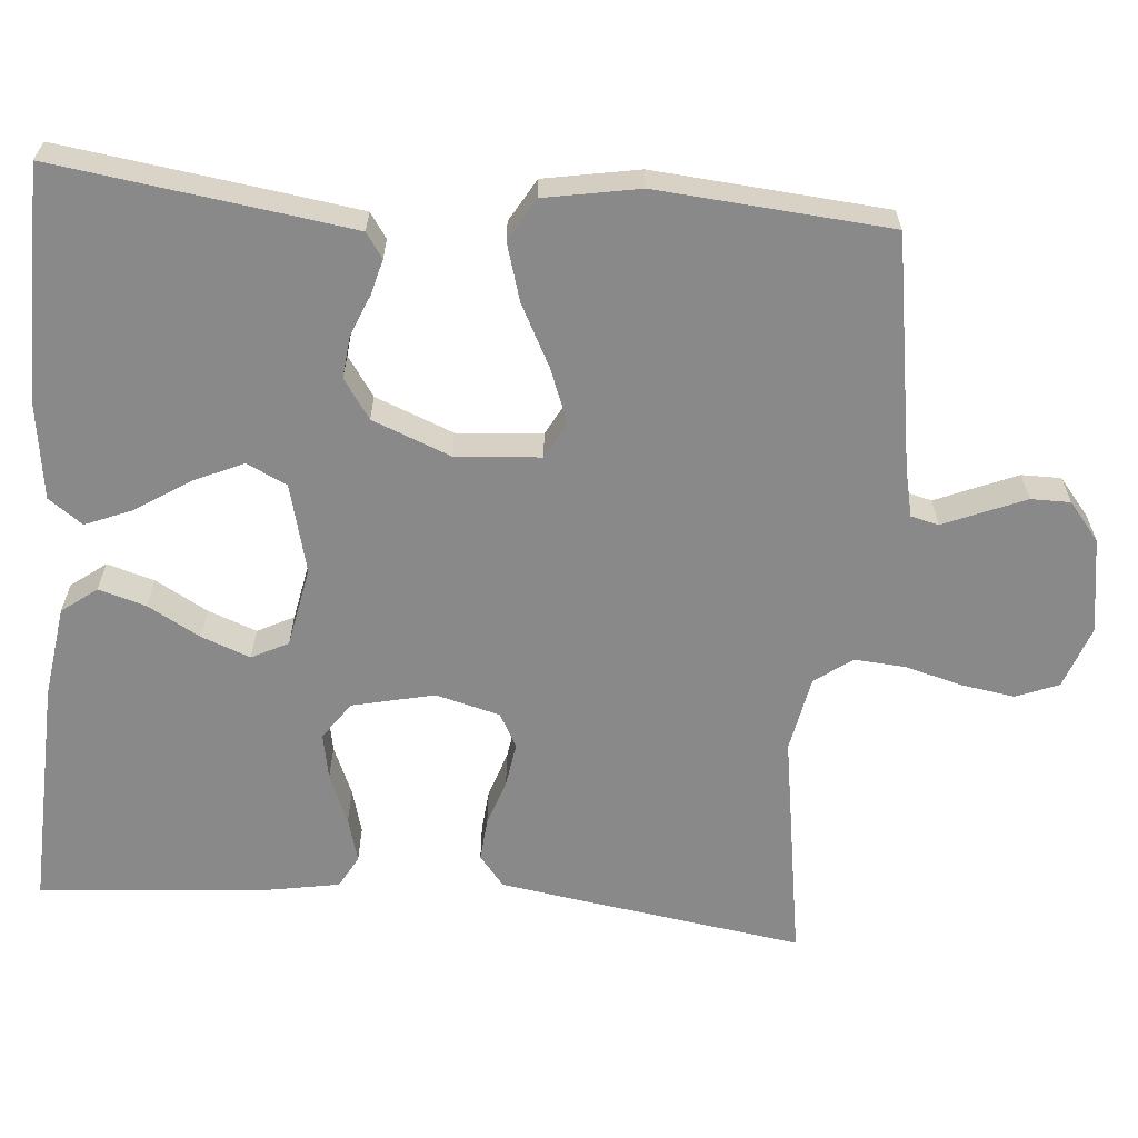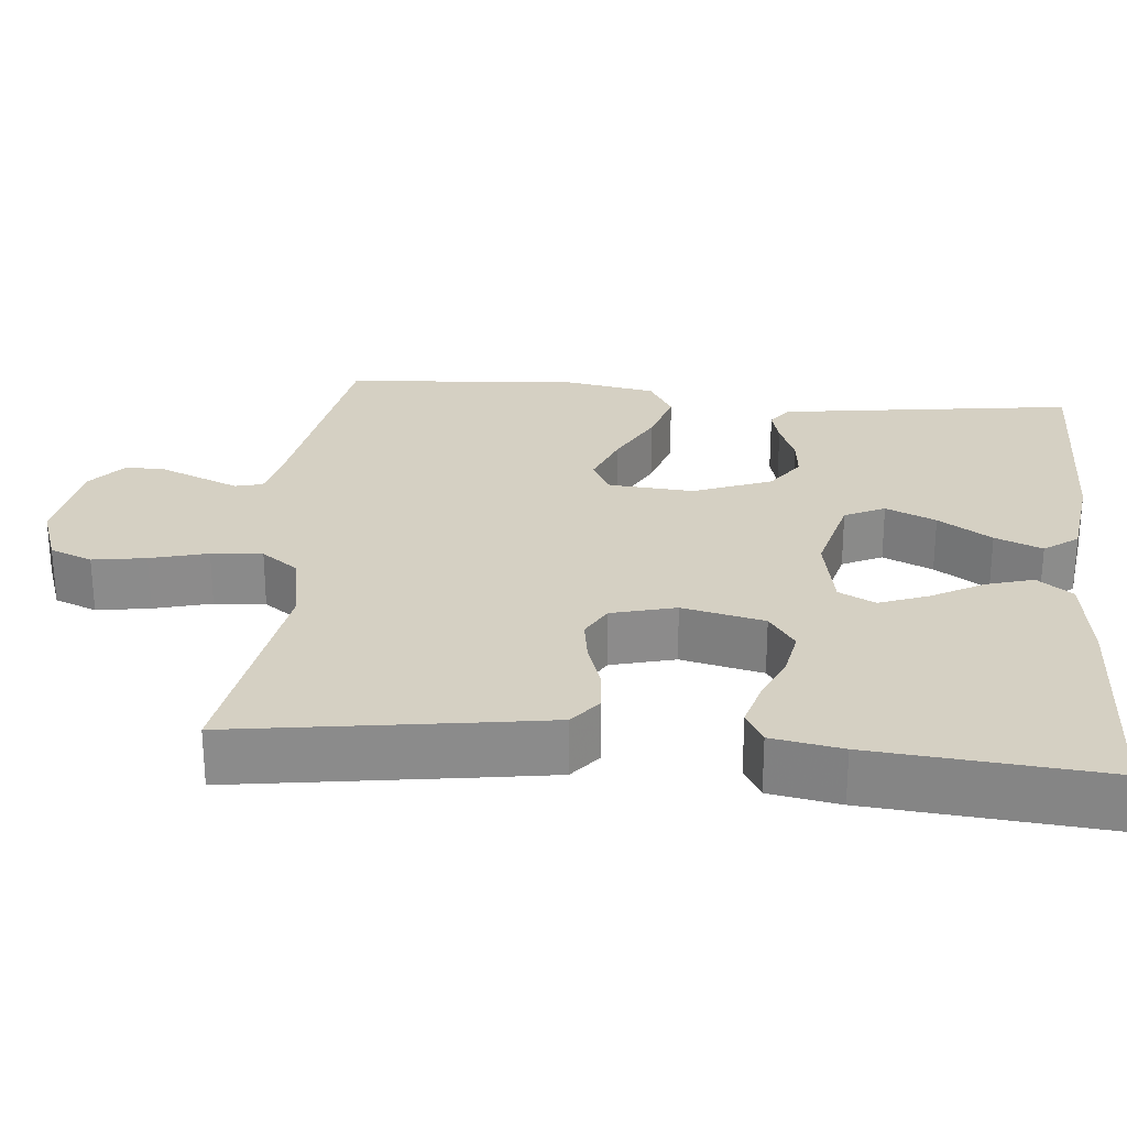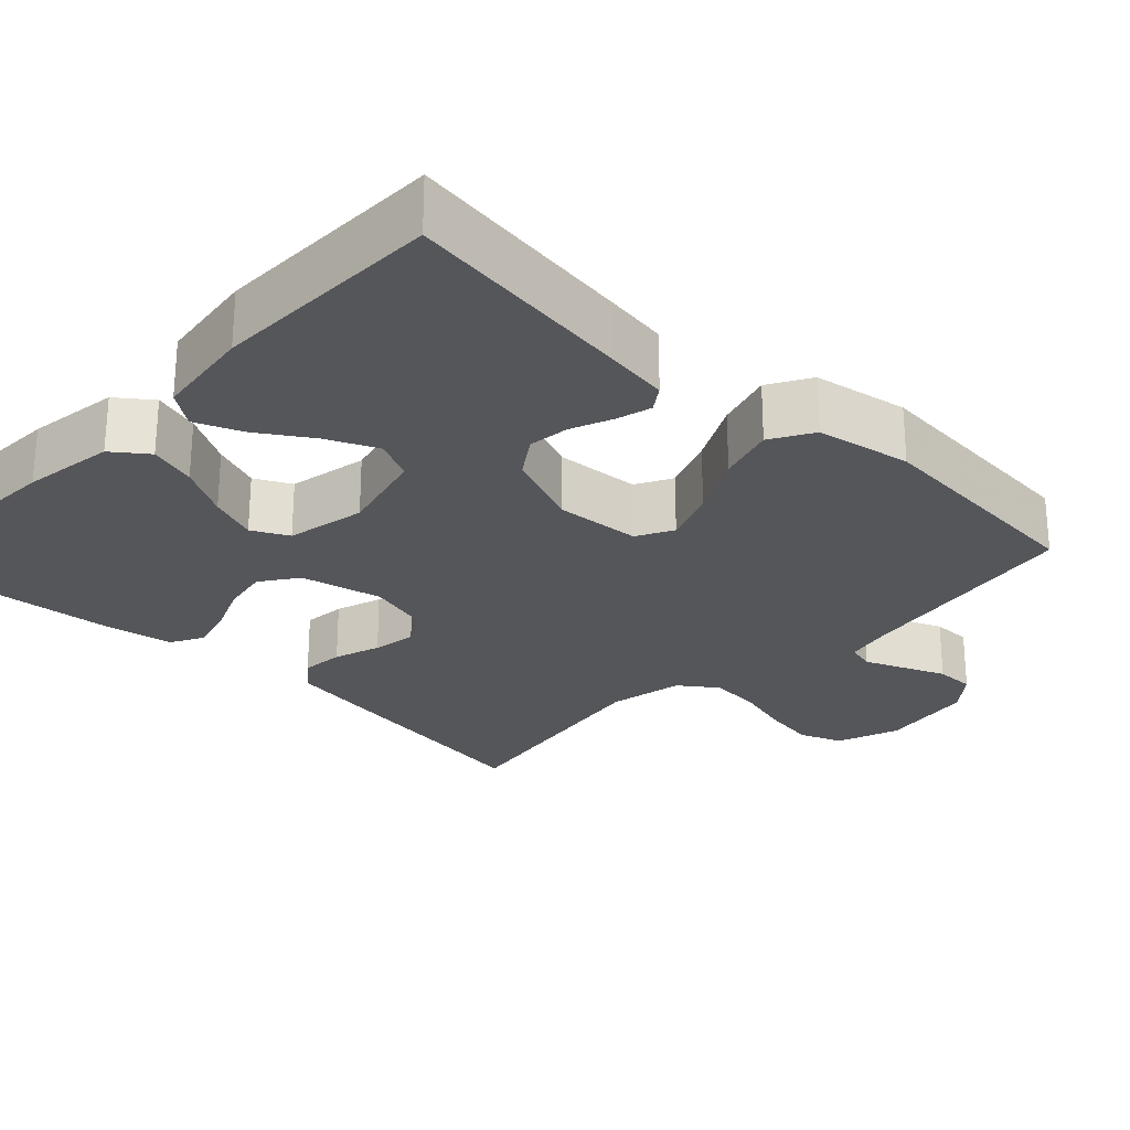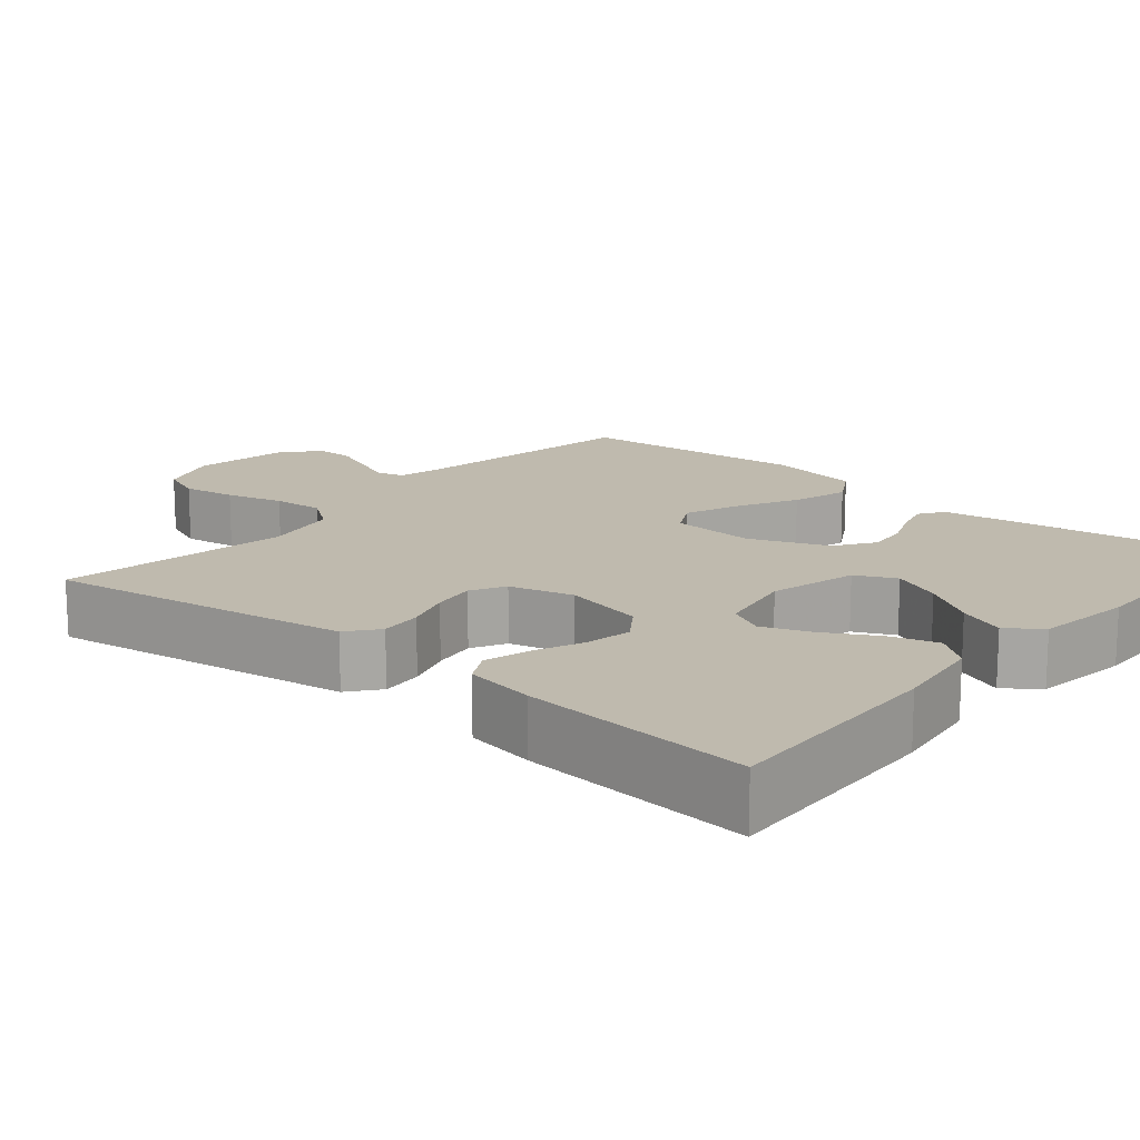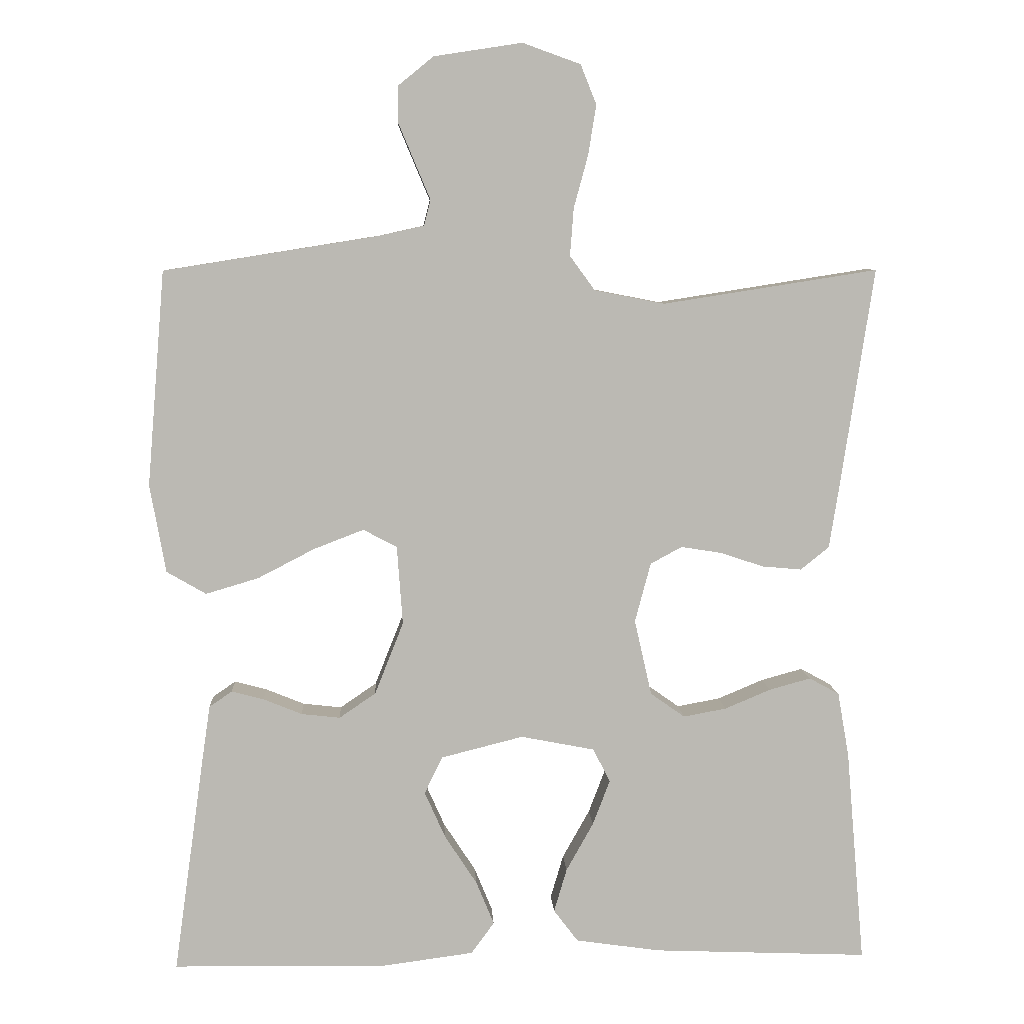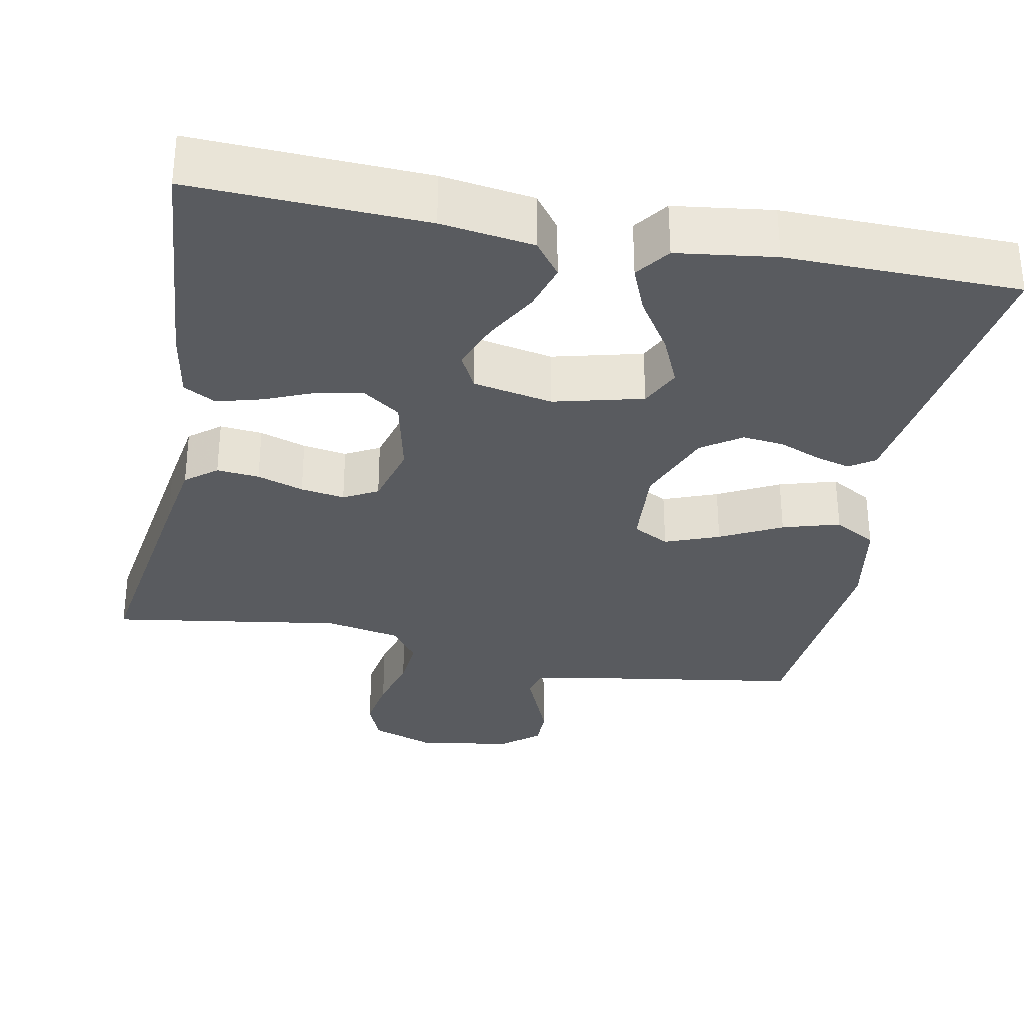
<metadata>
{"format":"obj","ext":"obj","renderer":"f3d","projection":"perspective","resolution":1024,"background":"white","views":[{"elev":-63.1,"azim":-94.8,"up":"+Y"},{"elev":26.4,"azim":95.5,"up":"+Y"},{"elev":-25.9,"azim":-133.6,"up":"+Y"},{"elev":15.6,"azim":130.2,"up":"+Y"},{"elev":7.3,"azim":-3.0,"up":"+Z"},{"elev":-32.1,"azim":168.9,"up":"+Y"}]}
</metadata>
<code>
v -0.5 0.07 0.5
v -0.2 0.07 0.548
v -0.137 0.07 0.562
v -0.128 0.07 0.598
v -0.149 0.07 0.648
v -0.172 0.07 0.703
v -0.172 0.07 0.754
v -0.123 0.07 0.794
v 0 0.07 0.813
v 0.081 0.07 0.784
v 0.103 0.07 0.729
v 0.092 0.07 0.66
v 0.072 0.07 0.586
v 0.067 0.07 0.52
v 0.102 0.07 0.472
v 0.2 0.07 0.453
v 0.5 0.07 0.5
v 0.455 0.07 0.2
v 0.44 0.07 0.105
v 0.4 0.07 0.073
v 0.345 0.07 0.078
v 0.285 0.07 0.098
v 0.228 0.07 0.107
v 0.184 0.07 0.083
v 0.162 0.07 0
v 0.186 0.07 -0.106
v 0.234 0.07 -0.14
v 0.294 0.07 -0.129
v 0.358 0.07 -0.102
v 0.416 0.07 -0.086
v 0.458 0.07 -0.109
v 0.474 0.07 -0.2
v 0.5 0.07 -0.5
v 0.2 0.07 -0.488
v 0.081 0.07 -0.471
v 0.047 0.07 -0.426
v 0.065 0.07 -0.365
v 0.103 0.07 -0.297
v 0.127 0.07 -0.234
v 0.103 0.07 -0.187
v 0 0.07 -0.167
v -0.115 0.07 -0.196
v -0.14 0.07 -0.248
v -0.111 0.07 -0.313
v -0.066 0.07 -0.382
v -0.041 0.07 -0.443
v -0.073 0.07 -0.487
v -0.2 0.07 -0.504
v -0.5 0.07 -0.5
v -0.458 0.07 -0.2
v -0.446 0.07 -0.118
v -0.414 0.07 -0.096
v -0.369 0.07 -0.108
v -0.315 0.07 -0.13
v -0.261 0.07 -0.136
v -0.21 0.07 -0.101
v -0.17 0.07 0
v -0.178 0.07 0.11
v -0.225 0.07 0.135
v -0.295 0.07 0.108
v -0.374 0.07 0.067
v -0.448 0.07 0.045
v -0.503 0.07 0.077
v -0.525 0.07 0.2
v -0.5 0 0.5
v -0.2 0 0.548
v -0.137 0 0.562
v -0.128 0 0.598
v -0.149 0 0.648
v -0.172 0 0.703
v -0.172 0 0.754
v -0.123 0 0.794
v 0 0 0.813
v 0.081 0 0.784
v 0.103 0 0.729
v 0.092 0 0.66
v 0.072 0 0.586
v 0.067 0 0.52
v 0.102 0 0.472
v 0.2 0 0.453
v 0.5 0 0.5
v 0.455 0 0.2
v 0.44 0 0.105
v 0.4 0 0.073
v 0.345 0 0.078
v 0.285 0 0.098
v 0.228 0 0.107
v 0.184 0 0.083
v 0.162 0 0
v 0.186 0 -0.106
v 0.234 0 -0.14
v 0.294 0 -0.129
v 0.358 0 -0.102
v 0.416 0 -0.086
v 0.458 0 -0.109
v 0.474 0 -0.2
v 0.5 0 -0.5
v 0.2 0 -0.488
v 0.081 0 -0.471
v 0.047 0 -0.426
v 0.065 0 -0.365
v 0.103 0 -0.297
v 0.127 0 -0.234
v 0.103 0 -0.187
v 0 0 -0.167
v -0.115 0 -0.196
v -0.14 0 -0.248
v -0.111 0 -0.313
v -0.066 0 -0.382
v -0.041 0 -0.443
v -0.073 0 -0.487
v -0.2 0 -0.504
v -0.5 0 -0.5
v -0.458 0 -0.2
v -0.446 0 -0.118
v -0.414 0 -0.096
v -0.369 0 -0.108
v -0.315 0 -0.13
v -0.261 0 -0.136
v -0.21 0 -0.101
v -0.17 0 0
v -0.178 0 0.11
v -0.225 0 0.135
v -0.295 0 0.108
v -0.374 0 0.067
v -0.448 0 0.045
v -0.503 0 0.077
v -0.525 0 0.2
f 63 64 1 2
f 60 61 62 63
f 59 60 63 2
f 58 59 2 3
f 57 58 3 4
f 51 52 53 54
f 51 54 55
f 50 51 55
f 49 50 55
f 48 49 55 56
f 44 45 46 47
f 43 44 47 48
f 35 36 37 38
f 35 38 39
f 34 35 39
f 33 34 39
f 32 33 39 40
f 28 29 30 31
f 27 28 31 32
f 19 20 21 22
f 19 22 23
f 16 17 18 19
f 15 16 19 23
f 14 15 23 24
f 10 11 12 13
f 10 13 14
f 9 10 14
f 8 9 14
f 4 5 6 7
f 4 7 8 14
f 43 48 56 57
f 42 43 57 4
f 41 42 4 14
f 27 32 40 41
f 26 27 41
f 25 26 41
f 14 24 25 41
f 66 65 128 127
f 127 126 125 124
f 66 127 124 123
f 67 66 123 122
f 68 67 122 121
f 118 117 116 115
f 119 118 115
f 119 115 114
f 119 114 113
f 120 119 113 112
f 111 110 109 108
f 112 111 108 107
f 102 101 100 99
f 103 102 99
f 103 99 98
f 103 98 97
f 104 103 97 96
f 95 94 93 92
f 96 95 92 91
f 86 85 84 83
f 87 86 83
f 83 82 81 80
f 87 83 80 79
f 88 87 79 78
f 77 76 75 74
f 78 77 74
f 78 74 73
f 78 73 72
f 71 70 69 68
f 78 72 71 68
f 121 120 112 107
f 68 121 107 106
f 78 68 106 105
f 105 104 96 91
f 105 91 90
f 105 90 89
f 105 89 88 78
f 1 65 66 2
f 2 66 67 3
f 3 67 68 4
f 4 68 69 5
f 5 69 70 6
f 6 70 71 7
f 7 71 72 8
f 8 72 73 9
f 9 73 74 10
f 10 74 75 11
f 11 75 76 12
f 12 76 77 13
f 13 77 78 14
f 14 78 79 15
f 15 79 80 16
f 16 80 81 17
f 17 81 82 18
f 18 82 83 19
f 19 83 84 20
f 20 84 85 21
f 21 85 86 22
f 22 86 87 23
f 23 87 88 24
f 24 88 89 25
f 25 89 90 26
f 26 90 91 27
f 27 91 92 28
f 28 92 93 29
f 29 93 94 30
f 30 94 95 31
f 31 95 96 32
f 32 96 97 33
f 33 97 98 34
f 34 98 99 35
f 35 99 100 36
f 36 100 101 37
f 37 101 102 38
f 38 102 103 39
f 39 103 104 40
f 40 104 105 41
f 41 105 106 42
f 42 106 107 43
f 43 107 108 44
f 44 108 109 45
f 45 109 110 46
f 46 110 111 47
f 47 111 112 48
f 48 112 113 49
f 49 113 114 50
f 50 114 115 51
f 51 115 116 52
f 52 116 117 53
f 53 117 118 54
f 54 118 119 55
f 55 119 120 56
f 56 120 121 57
f 57 121 122 58
f 58 122 123 59
f 59 123 124 60
f 60 124 125 61
f 61 125 126 62
f 62 126 127 63
f 63 127 128 64
f 64 128 65 1

</code>
